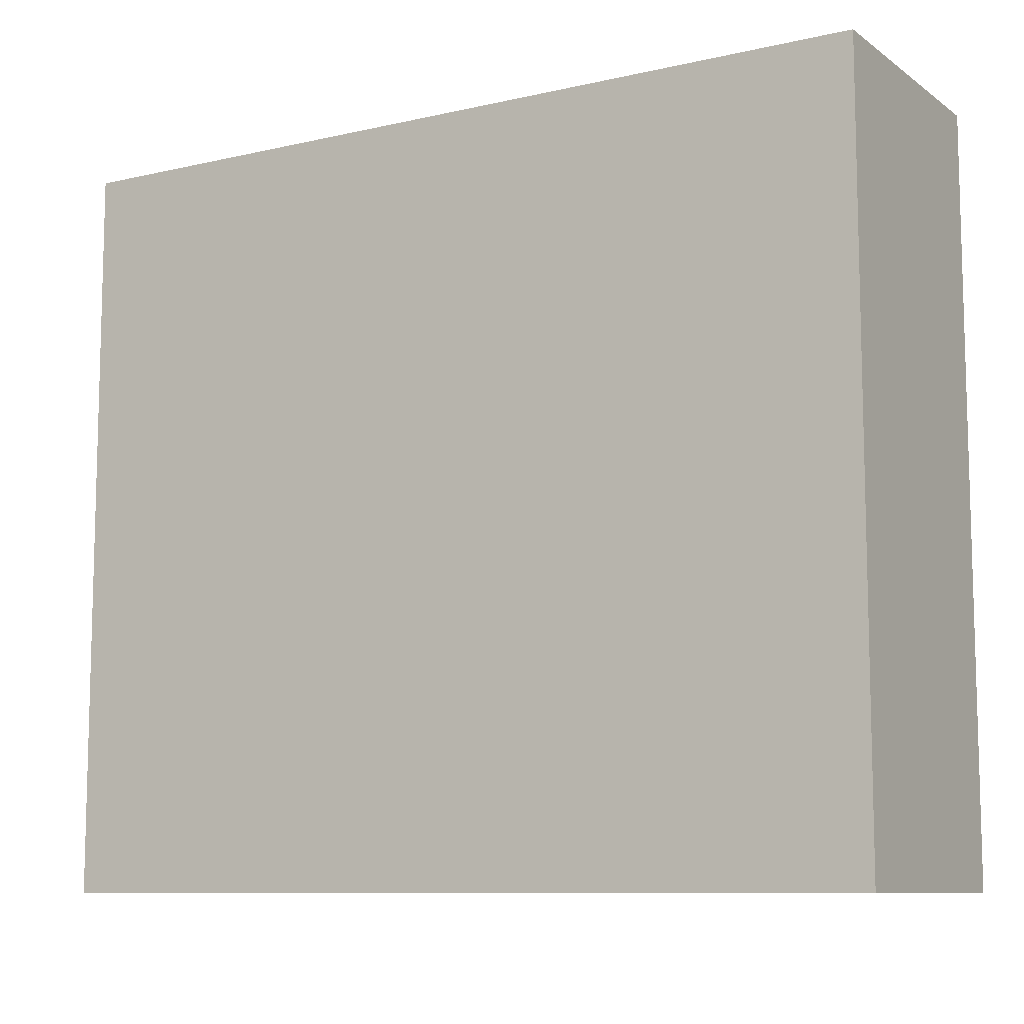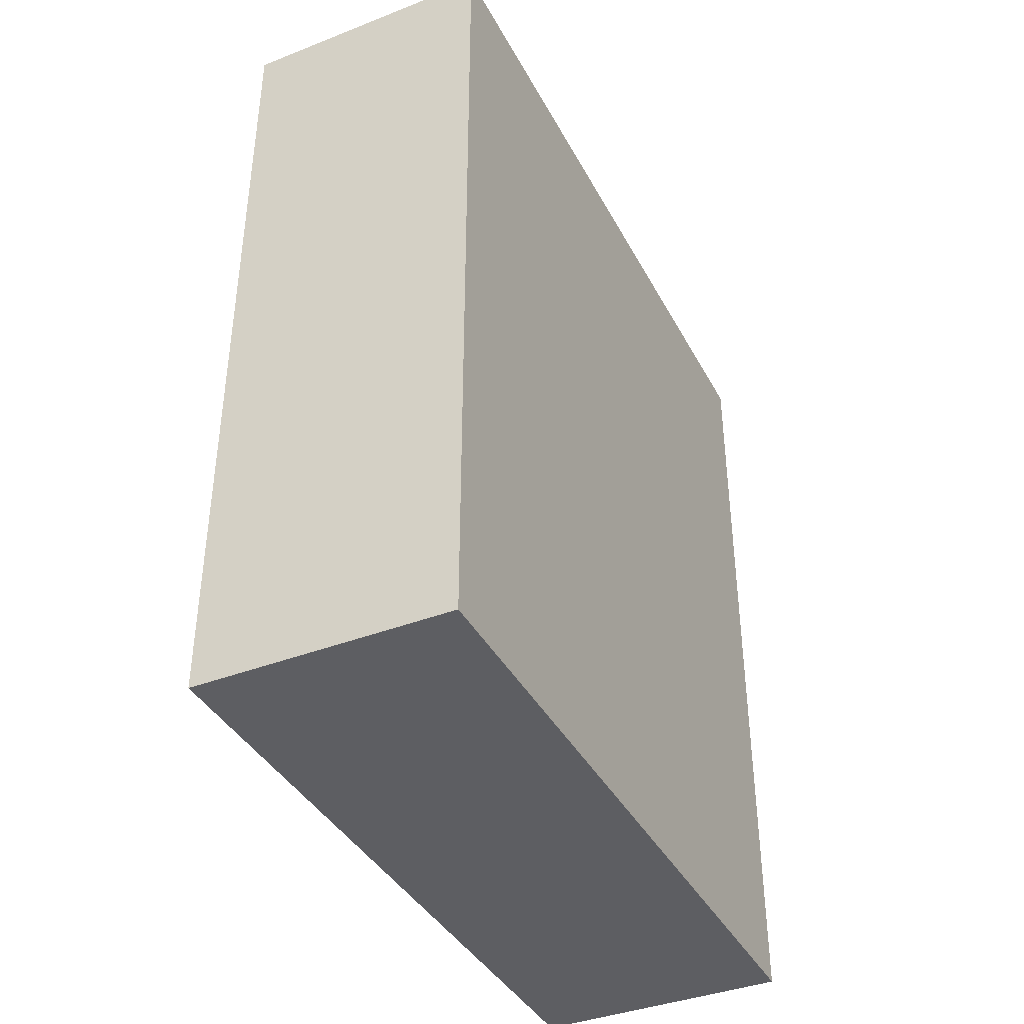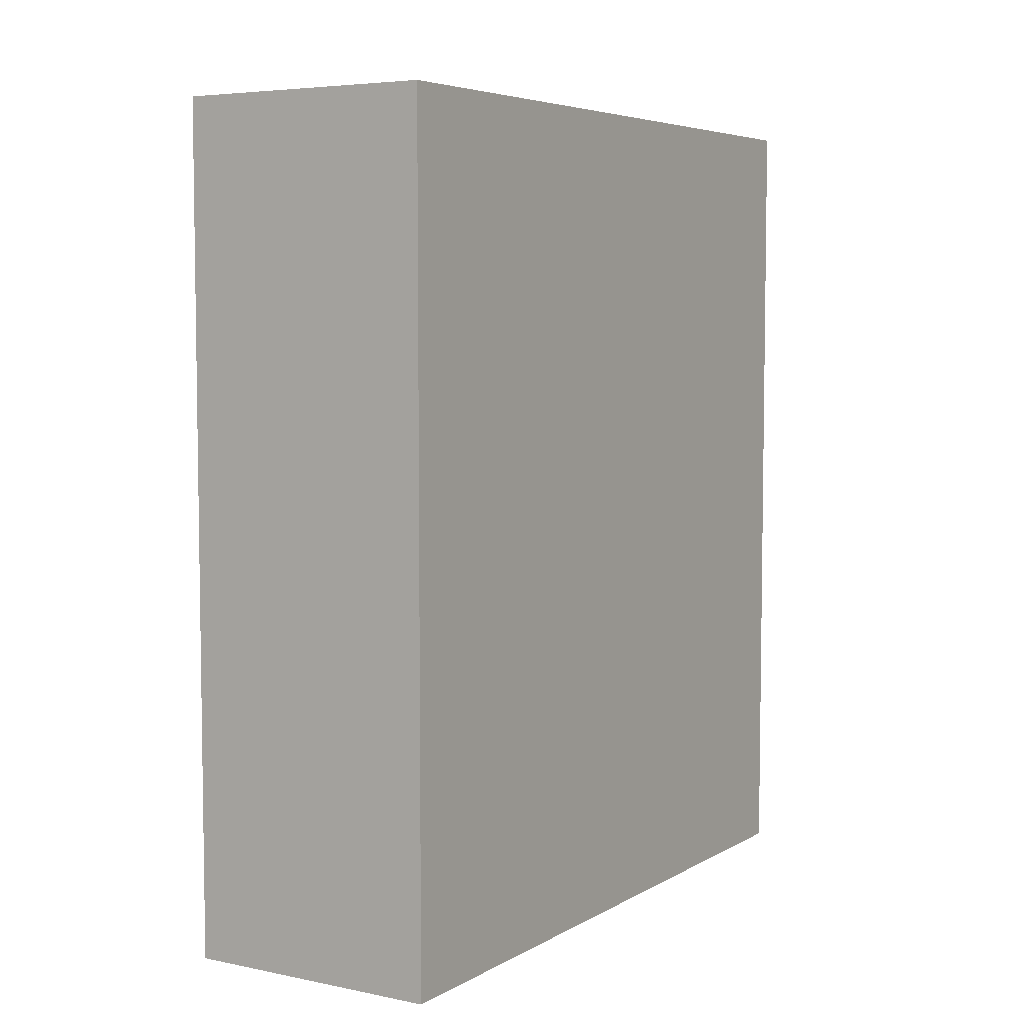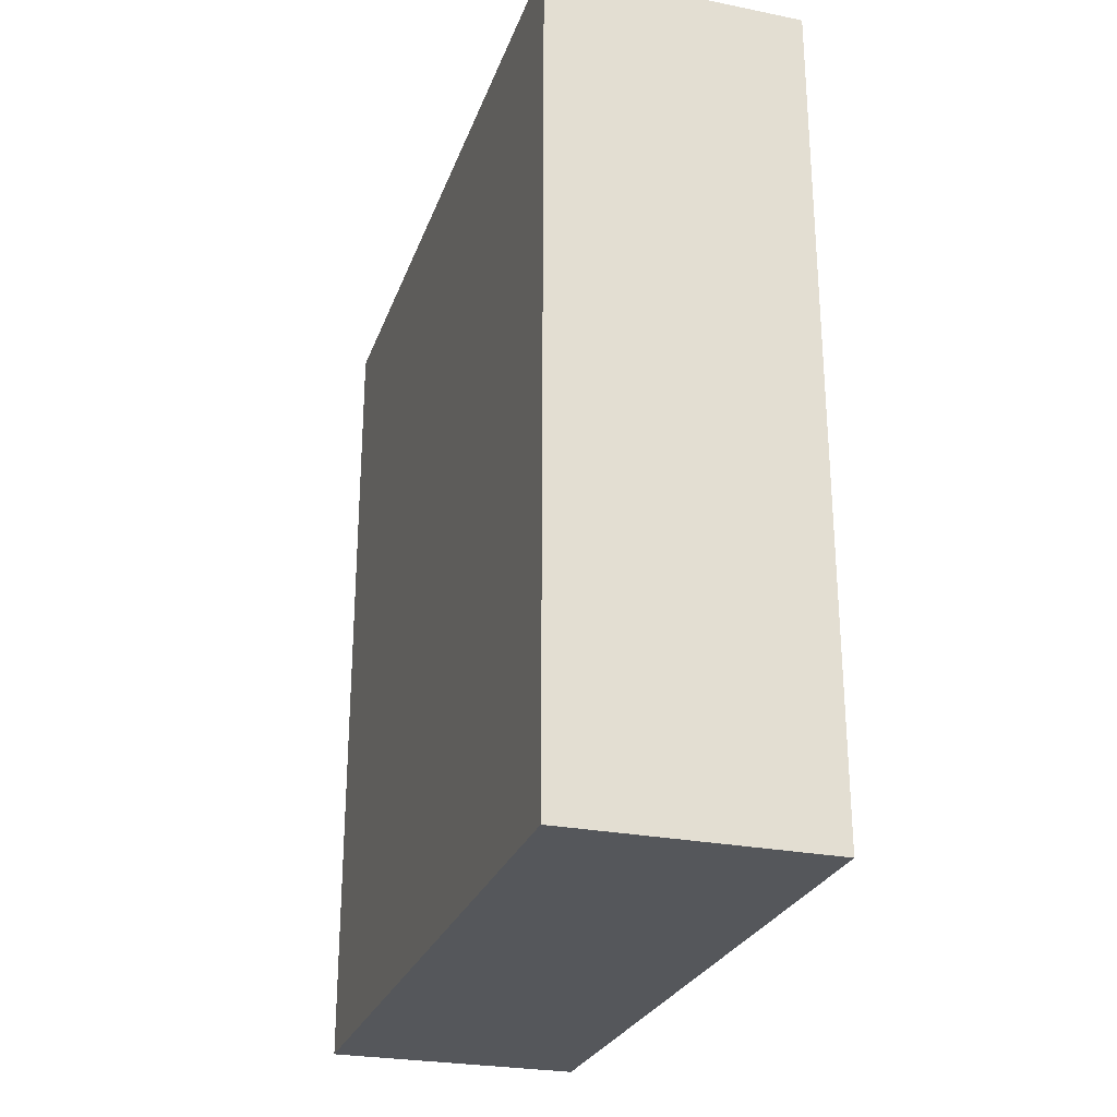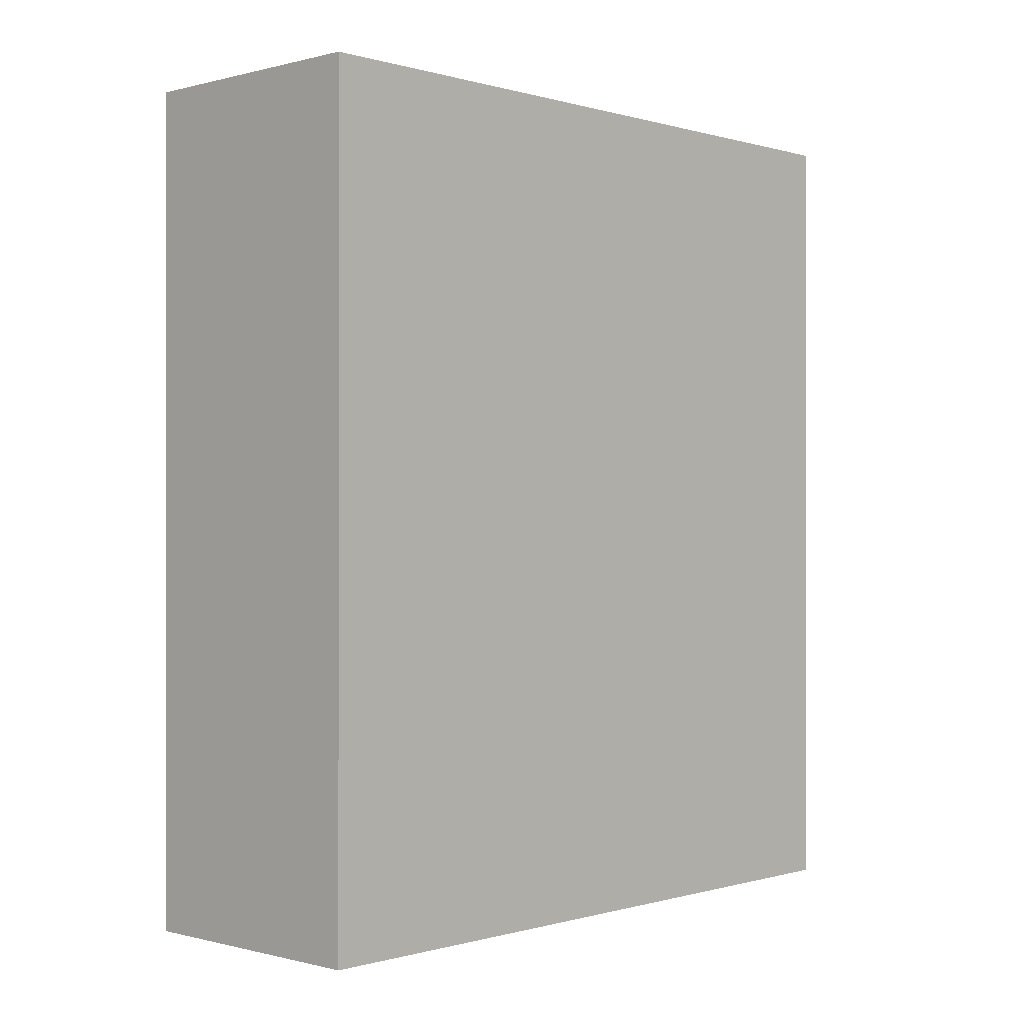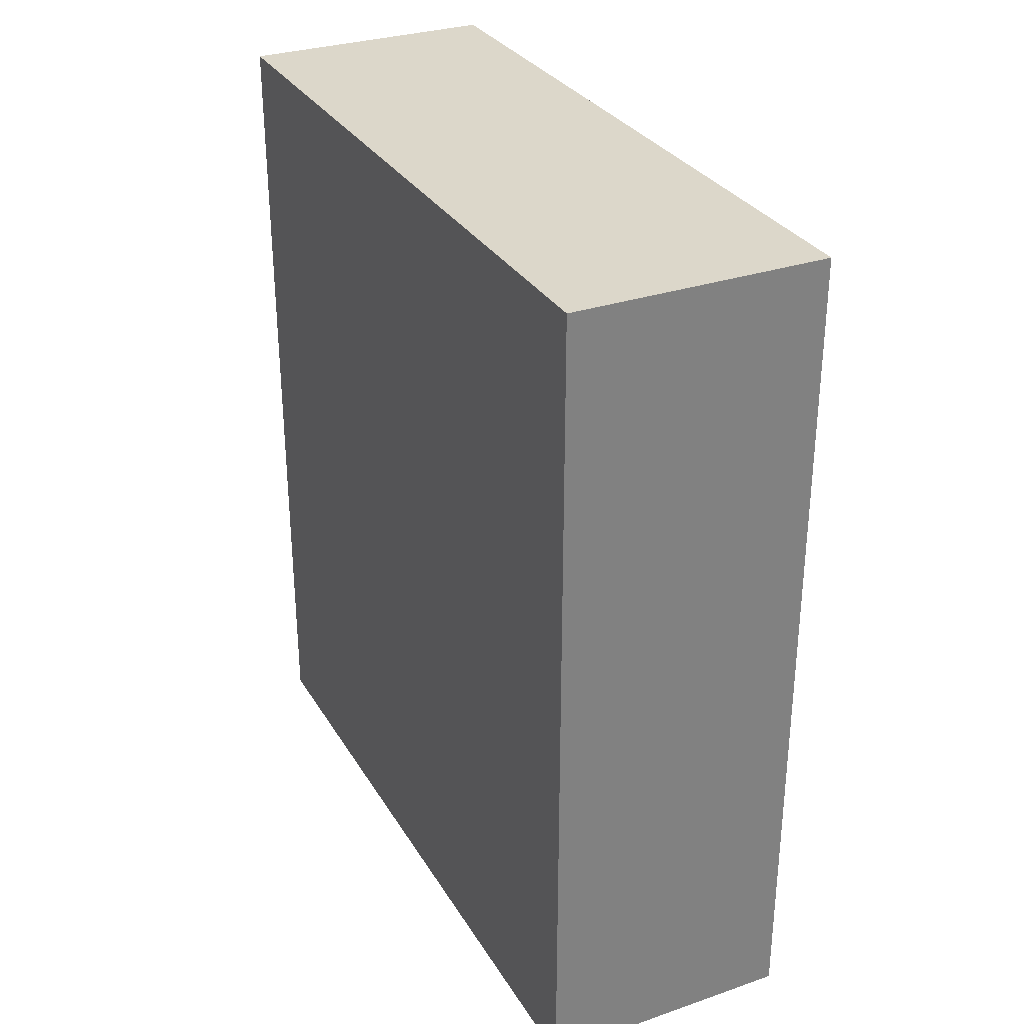
<metadata>
{"format":"obj","ext":"obj","renderer":"f3d","projection":"perspective","resolution":1024,"background":"white","views":[{"elev":-9.5,"azim":-59.1,"up":"+Z"},{"elev":-39.4,"azim":25.8,"up":"+Y"},{"elev":5.5,"azim":-148.2,"up":"+Y"},{"elev":-26.6,"azim":-17.4,"up":"+Y"},{"elev":-0.2,"azim":-136.6,"up":"+Y"},{"elev":30.8,"azim":-26.0,"up":"+Y"}]}
</metadata>
<code>
o Cube.003
v -8.455 3.861 3.27
v -9.646 3.861 3.27
v -9.646 3.861 6.657
v -8.455 3.861 6.657
v -8.455 -0.01206 3.27
v -8.455 -0.01206 6.657
v -9.646 -0.01206 6.657
v -9.646 -0.01206 3.27
f 1 2 3 4
f 5 1 4 6
f 6 4 3 7
f 1 5 8 2
f 5 6 7 8
f 7 3 2 8

</code>
